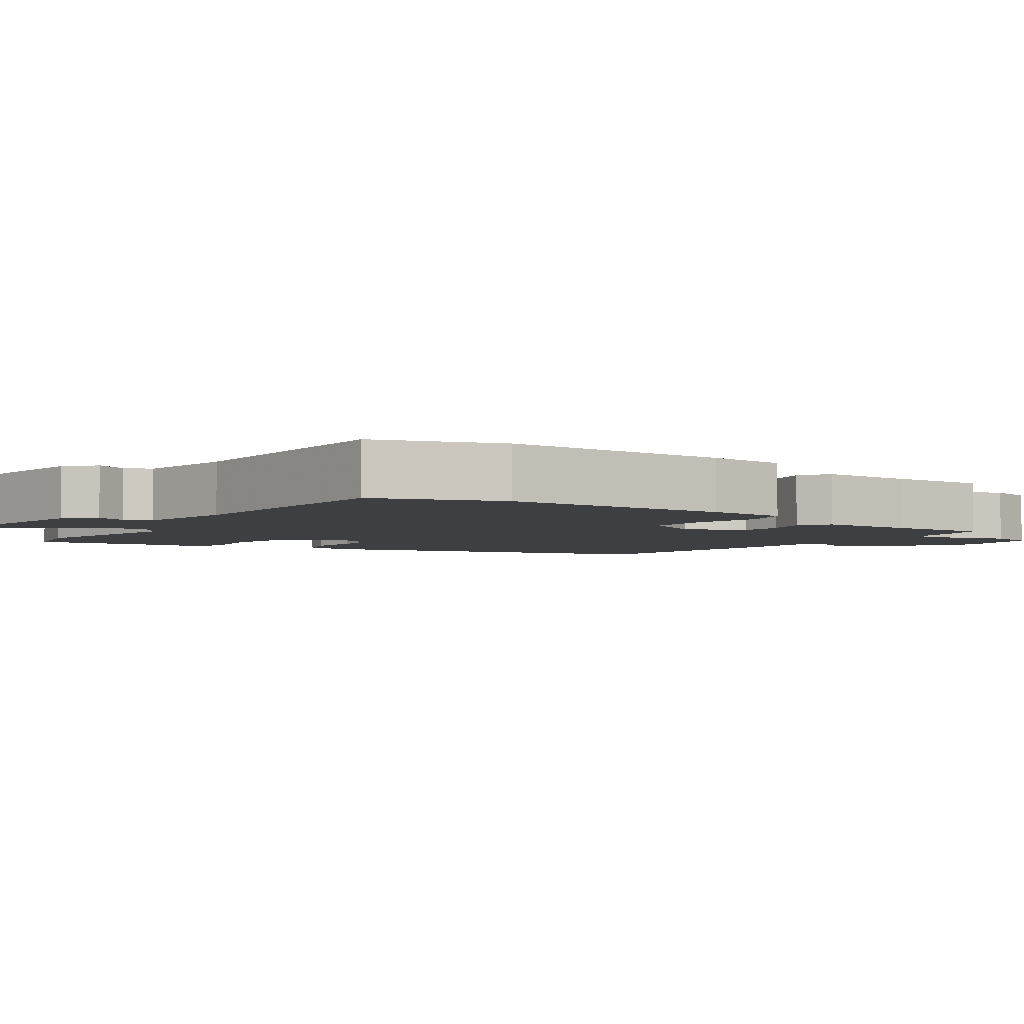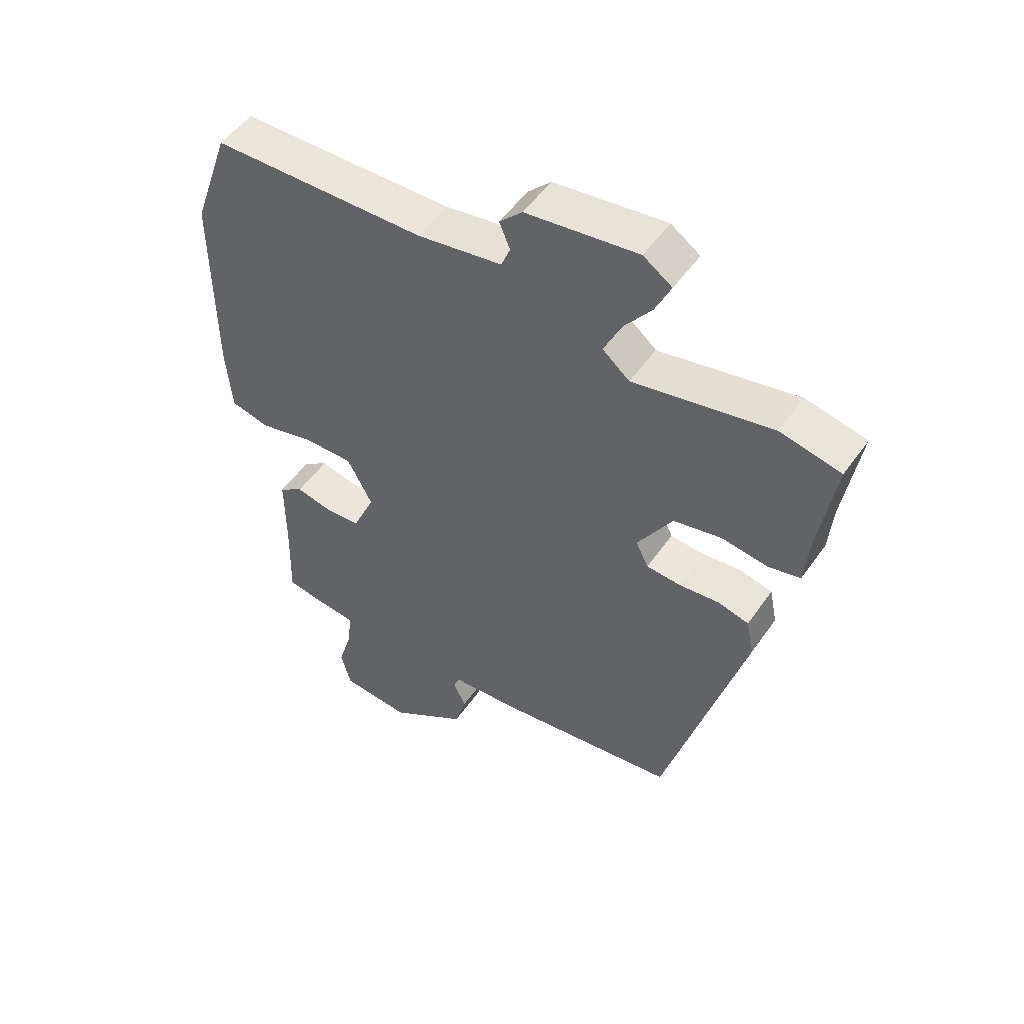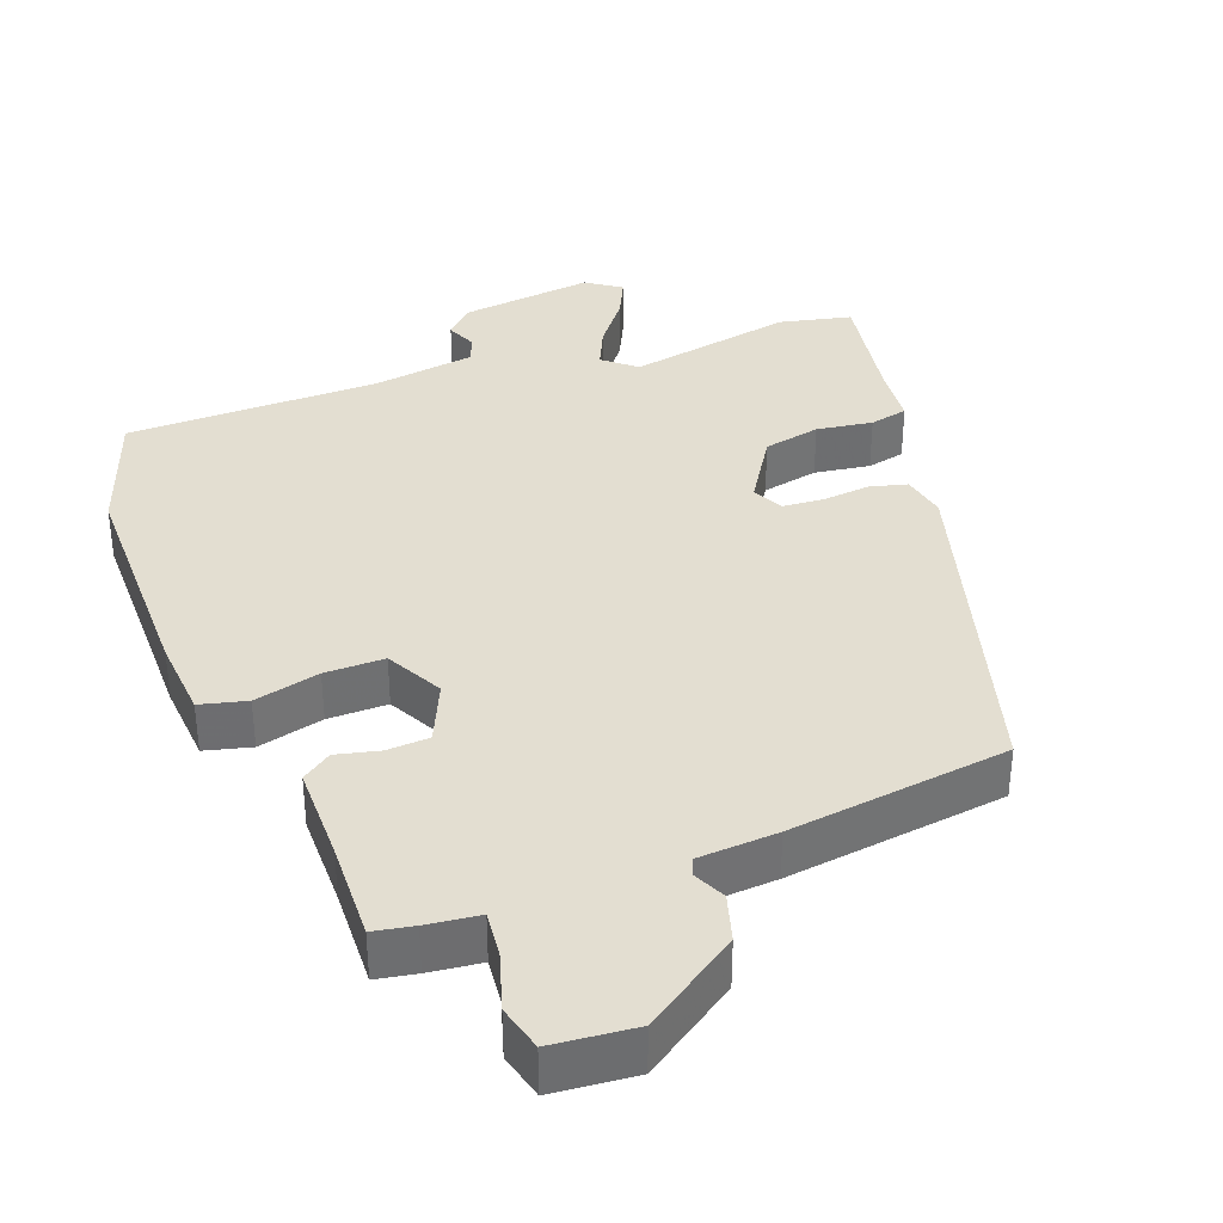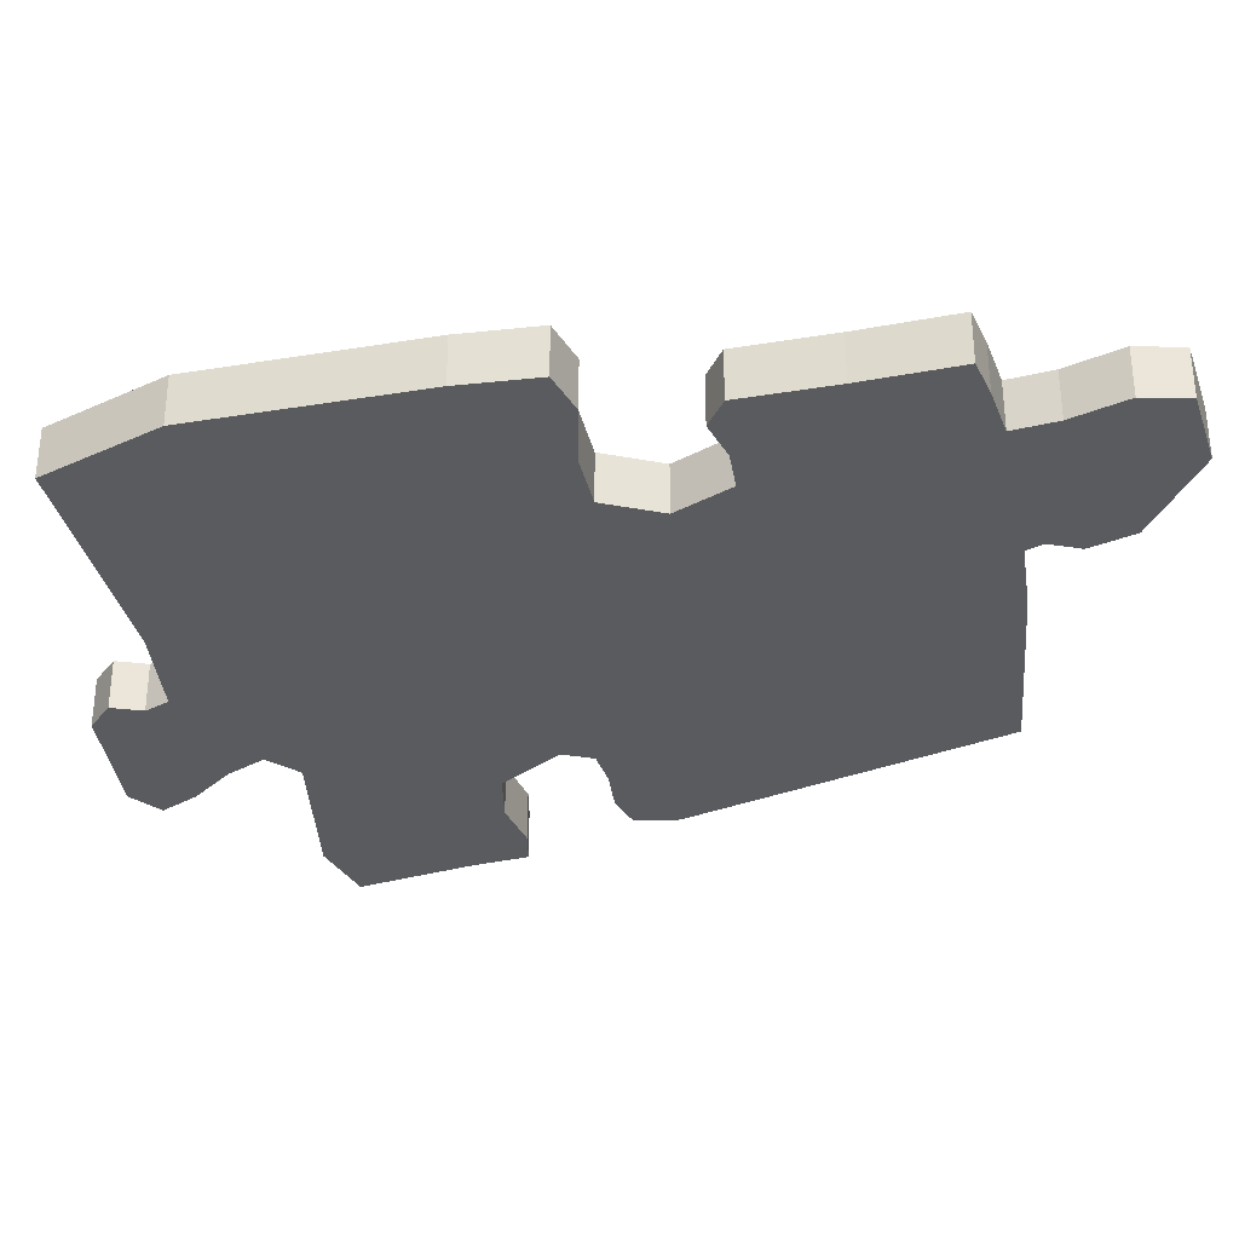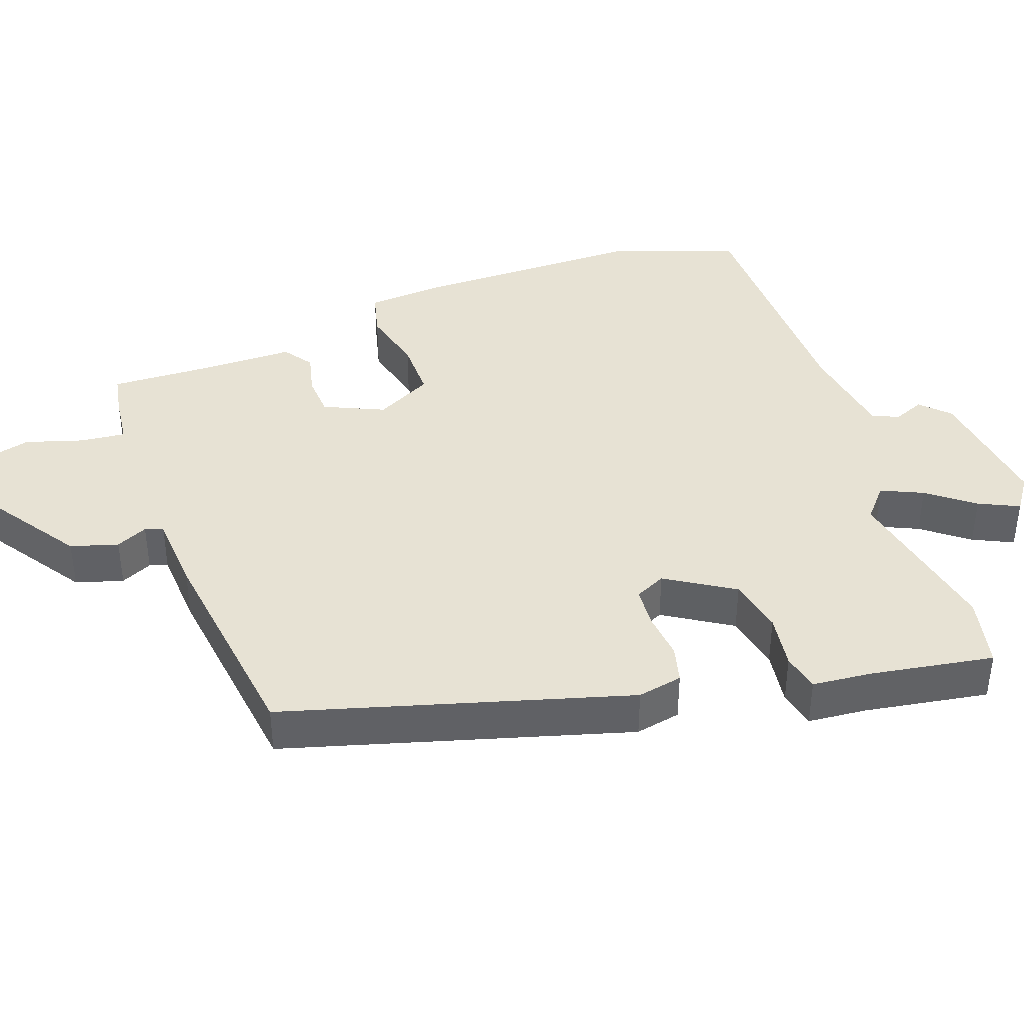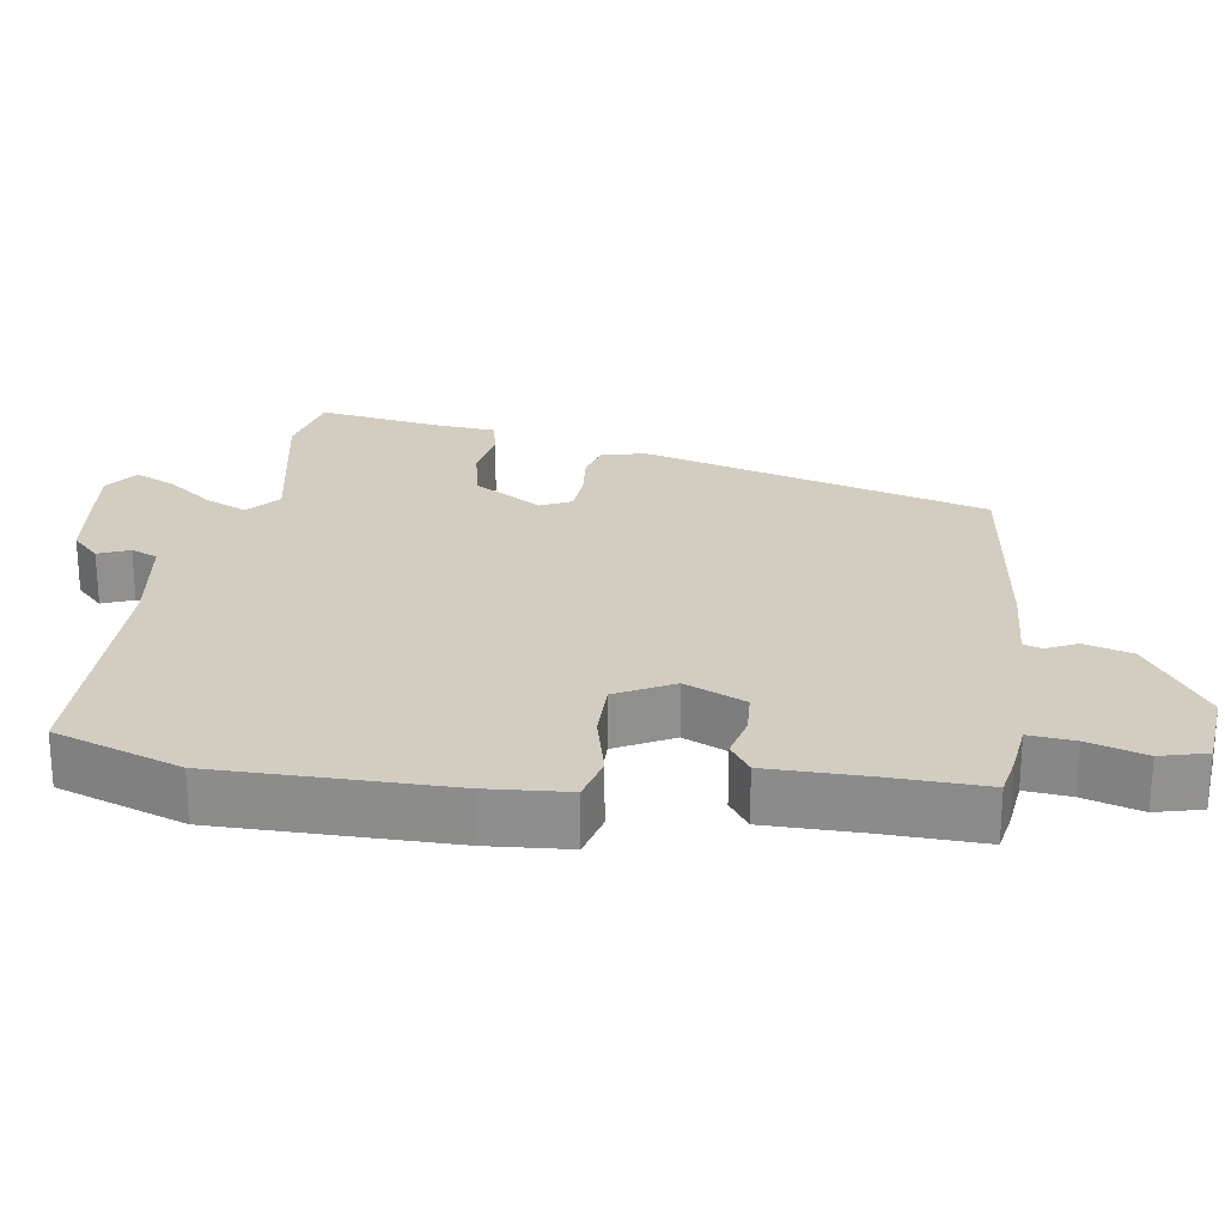
<metadata>
{"format":"obj","ext":"obj","renderer":"f3d","projection":"perspective","resolution":1024,"background":"white","views":[{"elev":-4.1,"azim":55.1,"up":"+Y"},{"elev":51.6,"azim":-146.0,"up":"+Z"},{"elev":36.3,"azim":159.8,"up":"+Y"},{"elev":-32.5,"azim":103.1,"up":"+Y"},{"elev":39.9,"azim":-109.3,"up":"+Y"},{"elev":24.4,"azim":98.8,"up":"+Y"}]}
</metadata>
<code>
v -0.555 0.07 0.488
v -0.454 0.07 0.51
v -0.223 0.07 0.464
v -0.178 0.07 0.502
v -0.204 0.07 0.56
v -0.253 0.07 0.624
v -0.279 0.07 0.68
v -0.231 0.07 0.713
v -0.045 0.07 0.689
v -0.007 0.07 0.651
v -0.025 0.07 0.608
v -0.01 0.07 0.571
v 0.131 0.07 0.549
v 0.485 0.07 0.543
v 0.546 0.07 0.367
v 0.545 0.07 0.046
v 0.536 0.07 -0.066
v 0.471 0.07 -0.082
v 0.38 0.07 -0.059
v 0.297 0.07 -0.058
v 0.255 0.07 -0.137
v 0.292 0.07 -0.221
v 0.351 0.07 -0.225
v 0.411 0.07 -0.211
v 0.452 0.07 -0.24
v 0.452 0.07 -0.374
v 0.456 0.07 -0.512
v 0.4 0.07 -0.522
v 0.327 0.07 -0.53
v 0.333 0.07 -0.593
v 0.357 0.07 -0.673
v 0.34 0.07 -0.737
v 0.224 0.07 -0.747
v 0.094 0.07 -0.658
v 0.075 0.07 -0.592
v 0.096 0.07 -0.548
v 0.087 0.07 -0.523
v -0.024 0.07 -0.515
v -0.33 0.07 -0.473
v -0.463 0.07 0.005
v -0.45 0.07 0.068
v -0.398 0.07 0.081
v -0.331 0.07 0.074
v -0.274 0.07 0.078
v -0.253 0.07 0.121
v -0.311 0.07 0.215
v -0.39 0.07 0.232
v -0.468 0.07 0.221
v -0.521 0.07 0.233
v -0.528 0.07 0.316
v -0.555 0 0.488
v -0.454 0 0.51
v -0.223 0 0.464
v -0.178 0 0.502
v -0.204 0 0.56
v -0.253 0 0.624
v -0.279 0 0.68
v -0.231 0 0.713
v -0.045 0 0.689
v -0.007 0 0.651
v -0.025 0 0.608
v -0.01 0 0.571
v 0.131 0 0.549
v 0.485 0 0.543
v 0.546 0 0.367
v 0.545 0 0.046
v 0.536 0 -0.066
v 0.471 0 -0.082
v 0.38 0 -0.059
v 0.297 0 -0.058
v 0.255 0 -0.137
v 0.292 0 -0.221
v 0.351 0 -0.225
v 0.411 0 -0.211
v 0.452 0 -0.24
v 0.452 0 -0.374
v 0.456 0 -0.512
v 0.4 0 -0.522
v 0.327 0 -0.53
v 0.333 0 -0.593
v 0.357 0 -0.673
v 0.34 0 -0.737
v 0.224 0 -0.747
v 0.094 0 -0.658
v 0.075 0 -0.592
v 0.096 0 -0.548
v 0.087 0 -0.523
v -0.024 0 -0.515
v -0.33 0 -0.473
v -0.463 0 0.005
v -0.45 0 0.068
v -0.398 0 0.081
v -0.331 0 0.074
v -0.274 0 0.078
v -0.253 0 0.121
v -0.311 0 0.215
v -0.39 0 0.232
v -0.468 0 0.221
v -0.521 0 0.233
v -0.528 0 0.316
f 47 48 49 50
f 46 47 50 1
f 40 41 42 43
f 40 43 44
f 37 38 39 40
f 37 40 44
f 33 34 35 36
f 33 36 37
f 30 31 32 33
f 29 30 33 37
f 26 27 28 29
f 23 24 25 26
f 22 23 26 29
f 21 22 29 37
f 16 17 18 19
f 16 19 20
f 13 14 15 16
f 12 13 16 20
f 8 9 10 11
f 8 11 12
f 5 6 7 8
f 4 5 8 12
f 3 4 12 20
f 46 1 2 3
f 45 46 3 20
f 21 37 44 45
f 20 21 45
f 100 99 98 97
f 51 100 97 96
f 93 92 91 90
f 94 93 90
f 90 89 88 87
f 94 90 87
f 86 85 84 83
f 87 86 83
f 83 82 81 80
f 87 83 80 79
f 79 78 77 76
f 76 75 74 73
f 79 76 73 72
f 87 79 72 71
f 69 68 67 66
f 70 69 66
f 66 65 64 63
f 70 66 63 62
f 61 60 59 58
f 62 61 58
f 58 57 56 55
f 62 58 55 54
f 70 62 54 53
f 53 52 51 96
f 70 53 96 95
f 95 94 87 71
f 95 71 70
f 1 51 52 2
f 2 52 53 3
f 3 53 54 4
f 4 54 55 5
f 5 55 56 6
f 6 56 57 7
f 7 57 58 8
f 8 58 59 9
f 9 59 60 10
f 10 60 61 11
f 11 61 62 12
f 12 62 63 13
f 13 63 64 14
f 14 64 65 15
f 15 65 66 16
f 16 66 67 17
f 17 67 68 18
f 18 68 69 19
f 19 69 70 20
f 20 70 71 21
f 21 71 72 22
f 22 72 73 23
f 23 73 74 24
f 24 74 75 25
f 25 75 76 26
f 26 76 77 27
f 27 77 78 28
f 28 78 79 29
f 29 79 80 30
f 30 80 81 31
f 31 81 82 32
f 32 82 83 33
f 33 83 84 34
f 34 84 85 35
f 35 85 86 36
f 36 86 87 37
f 37 87 88 38
f 38 88 89 39
f 39 89 90 40
f 40 90 91 41
f 41 91 92 42
f 42 92 93 43
f 43 93 94 44
f 44 94 95 45
f 45 95 96 46
f 46 96 97 47
f 47 97 98 48
f 48 98 99 49
f 49 99 100 50
f 50 100 51 1

</code>
